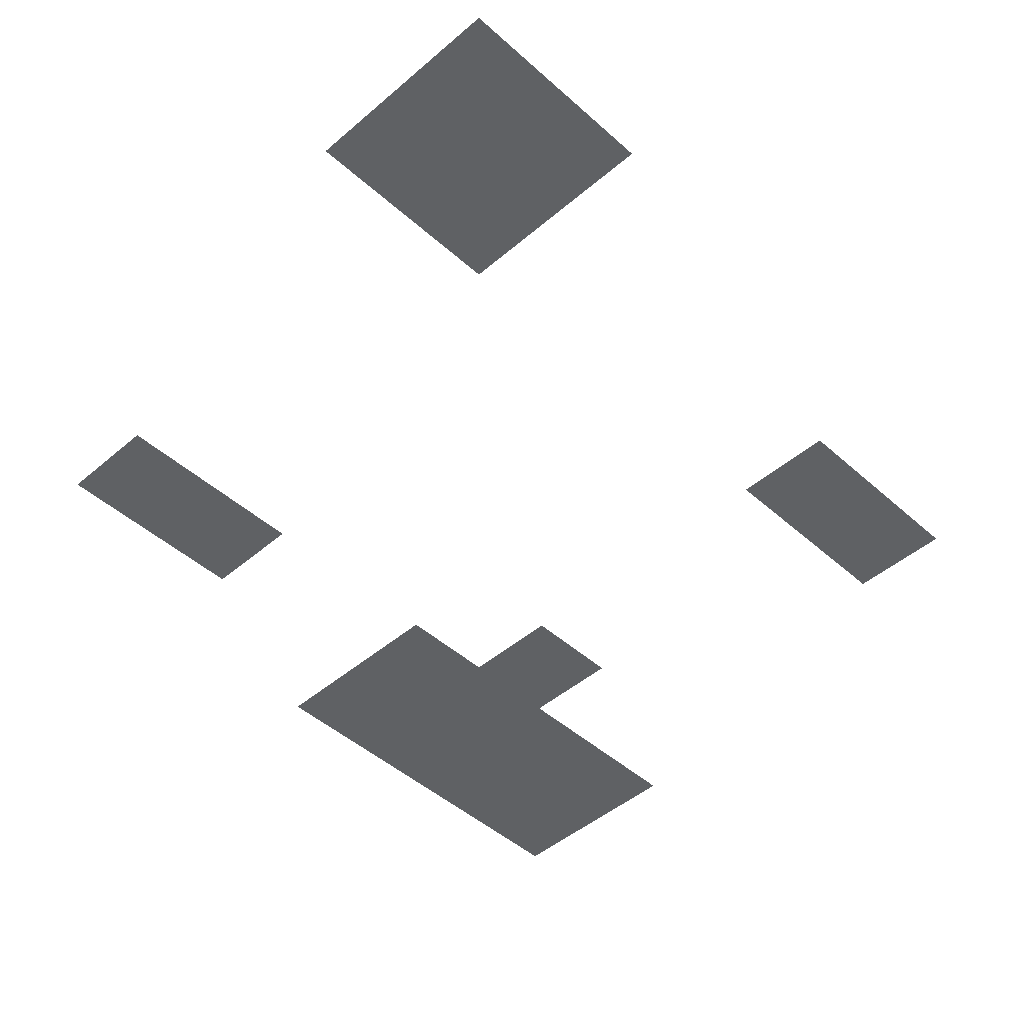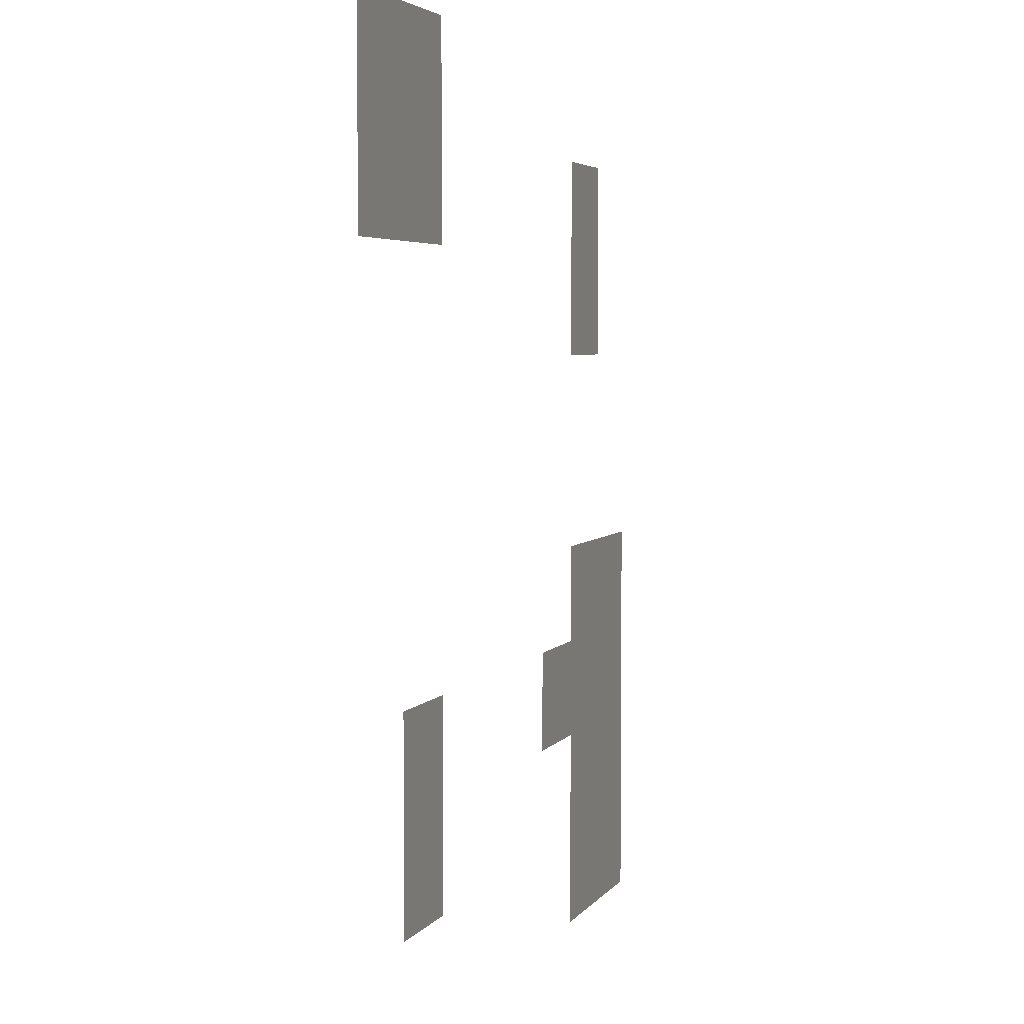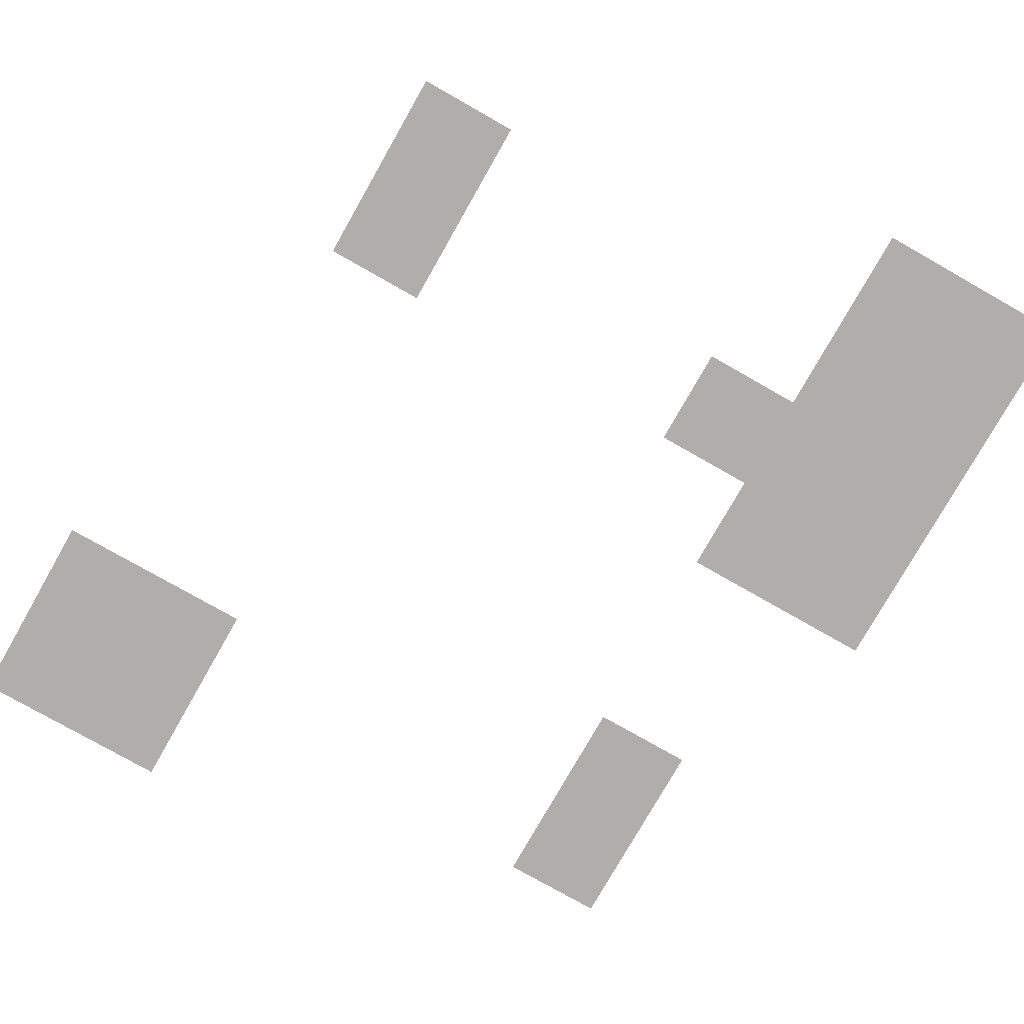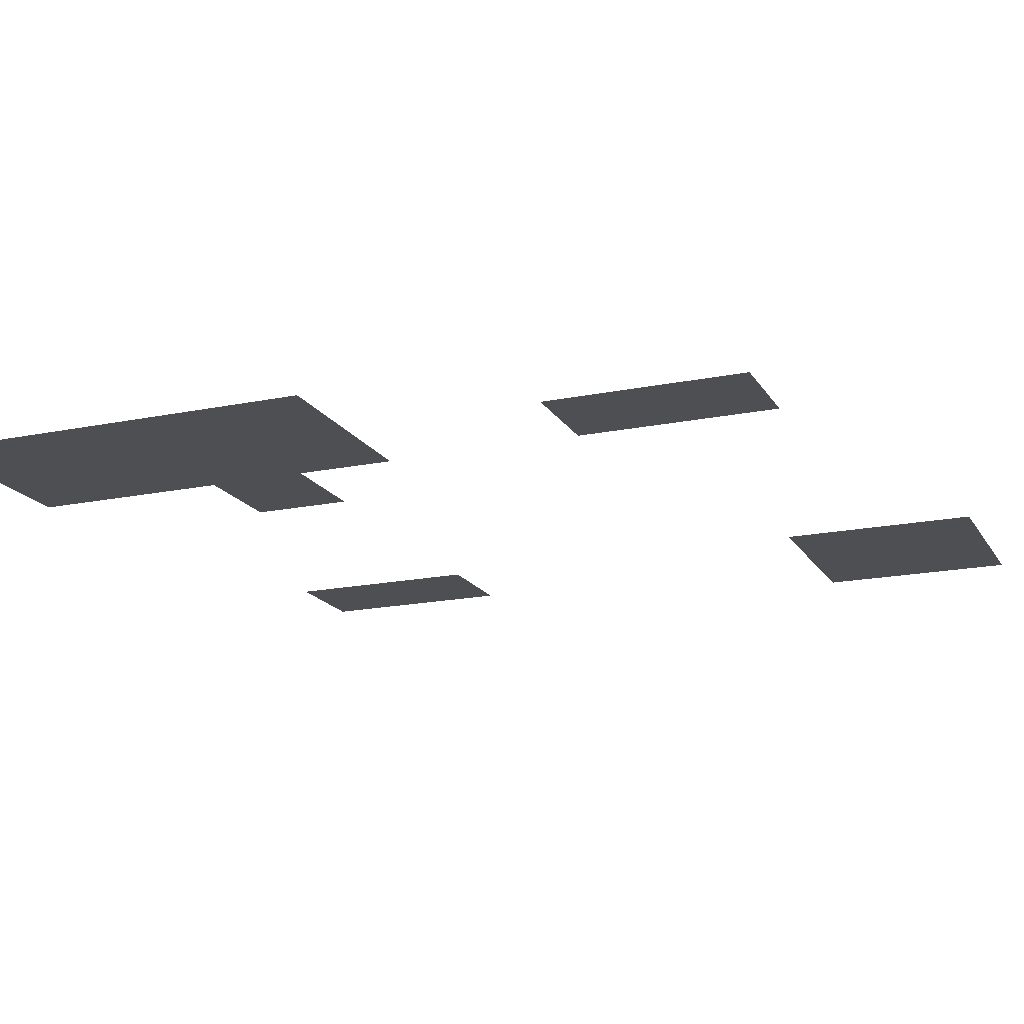
<metadata>
{"format":"obj","ext":"obj","renderer":"f3d","projection":"perspective","resolution":1024,"background":"white","views":[{"elev":-46.2,"azim":-135.6,"up":"+Z"},{"elev":4.2,"azim":-72.0,"up":"+Y"},{"elev":-77.6,"azim":-29.6,"up":"+Z"},{"elev":-17.7,"azim":112.1,"up":"+Z"}]}
</metadata>
<code>
v -7 -1 0
v -8 -1 0
v -8 0 0
v -7 0 0
v -8 -1 0
v -9 -1 0
v -9 0 0
v -8 0 0
v -2 -2 0
v -3 -2 0
v -3 -1 0
v -2 -1 0
v -7 -2 0
v -8 -2 0
v -8 -1 0
v -7 -1 0
v -8 -2 0
v -9 -2 0
v -9 -1 0
v -8 -1 0
v -2 -3 0
v -3 -3 0
v -3 -2 0
v -2 -2 0
v -1 -6 0
v -2 -6 0
v -2 -5 0
v -1 -5 0
v -2 -6 0
v -3 -6 0
v -3 -5 0
v -2 -5 0
v -1 -7 0
v -2 -7 0
v -2 -6 0
v -1 -6 0
v -2 -7 0
v -3 -7 0
v -3 -6 0
v -2 -6 0
v -3 -7 0
v -4 -7 0
v -4 -6 0
v -3 -6 0
v -7 -7 0
v -8 -7 0
v -8 -6 0
v -7 -6 0
v -1 -8 0
v -2 -8 0
v -2 -7 0
v -1 -7 0
v -2 -8 0
v -3 -8 0
v -3 -7 0
v -2 -7 0
v -7 -8 0
v -8 -8 0
v -8 -7 0
v -7 -7 0
v -1 -9 0
v -2 -9 0
v -2 -8 0
v -1 -8 0
v -2 -9 0
v -3 -9 0
v -3 -8 0
v -2 -8 0
g mapa1_lvl2_mesh_0003
f 1 2 3 4
f 5 6 7 8
f 9 10 11 12
f 13 14 15 16
f 17 18 19 20
f 21 22 23 24
f 25 26 27 28
f 29 30 31 32
f 33 34 35 36
f 37 38 39 40
f 41 42 43 44
f 45 46 47 48
f 49 50 51 52
f 53 54 55 56
f 57 58 59 60
f 61 62 63 64
f 65 66 67 68

</code>
